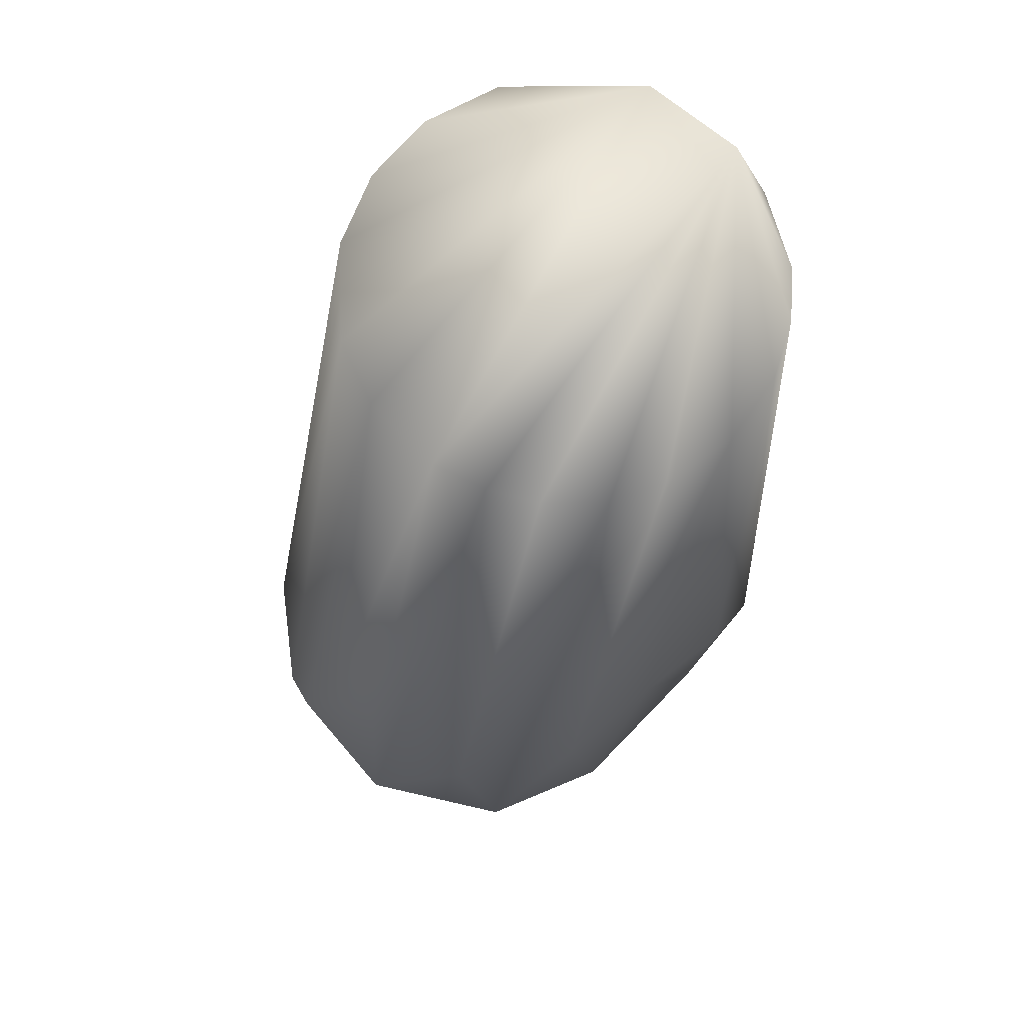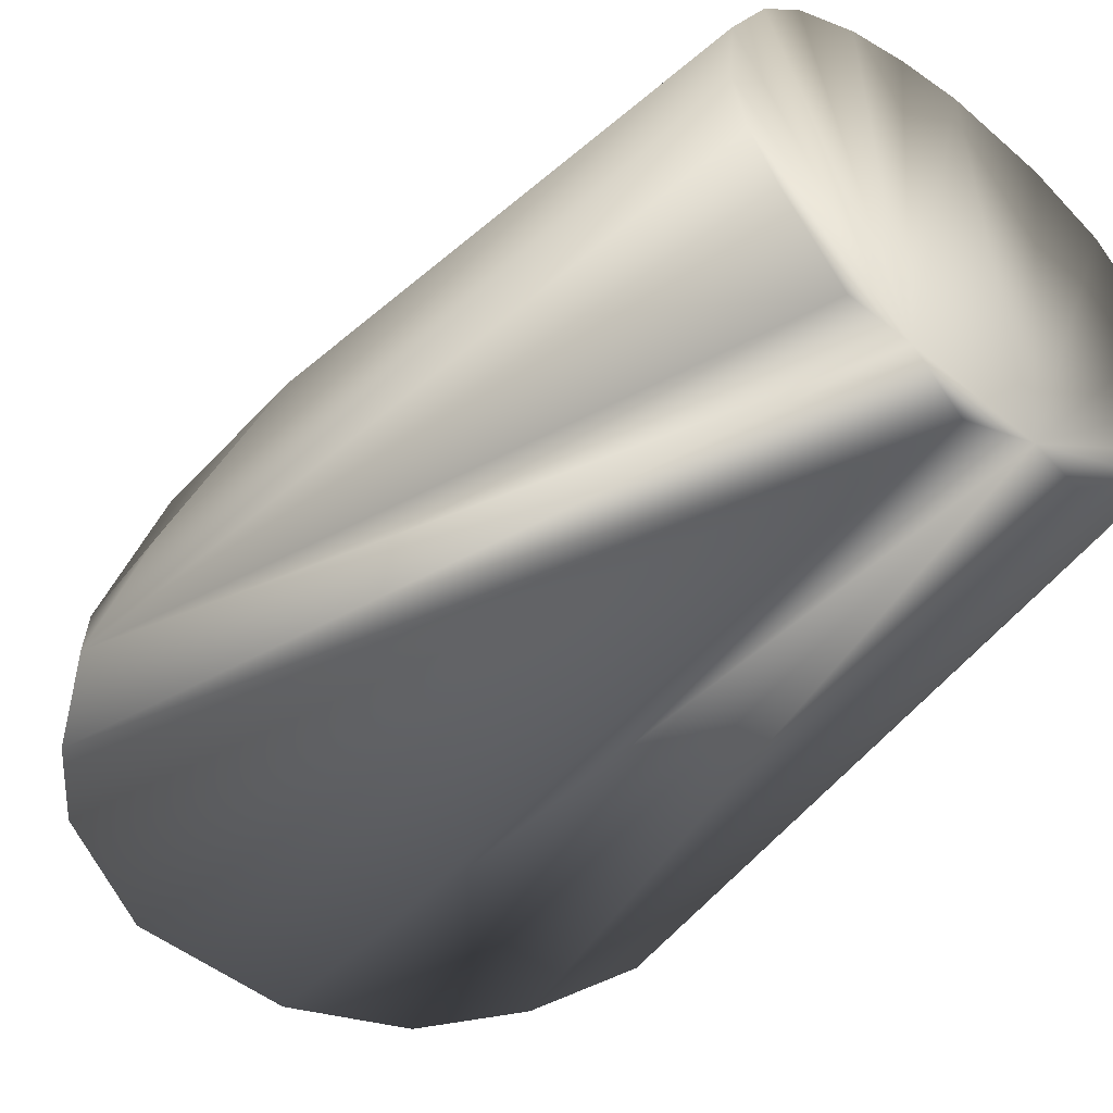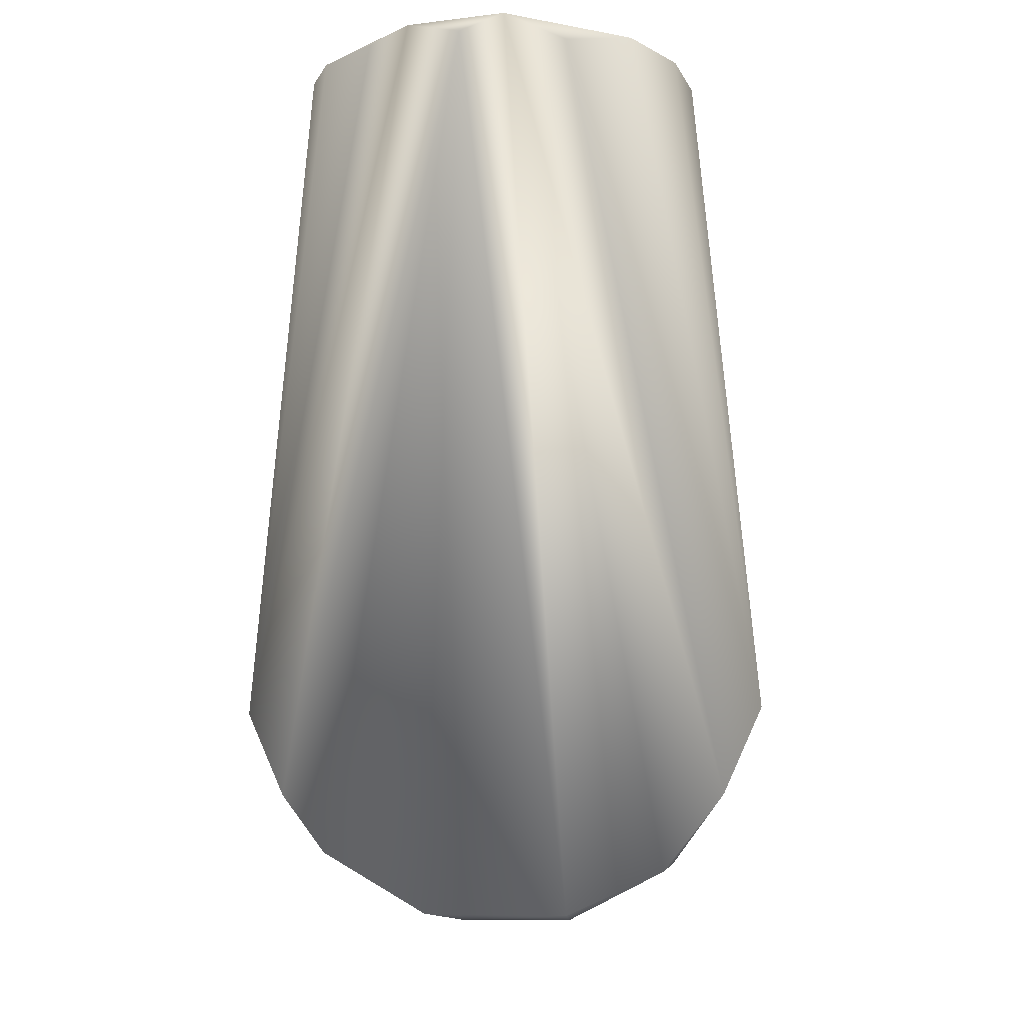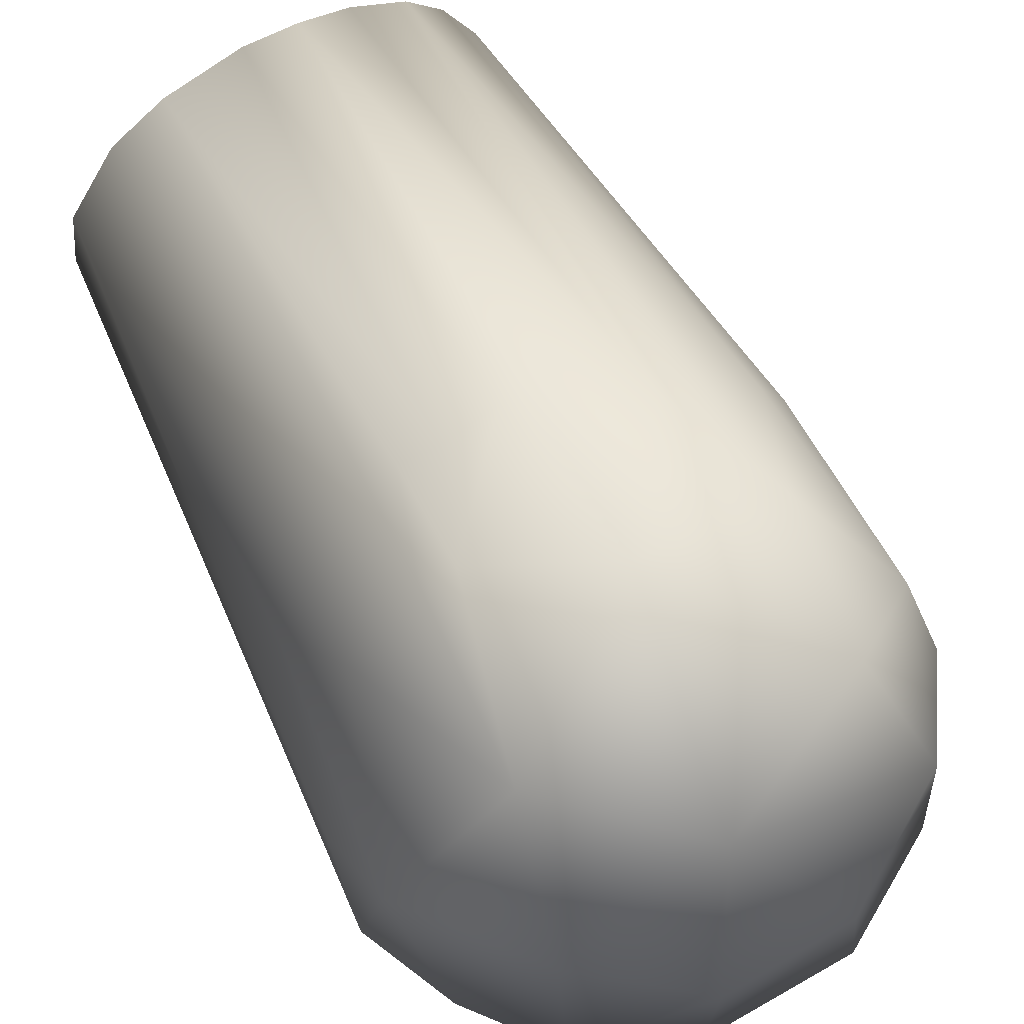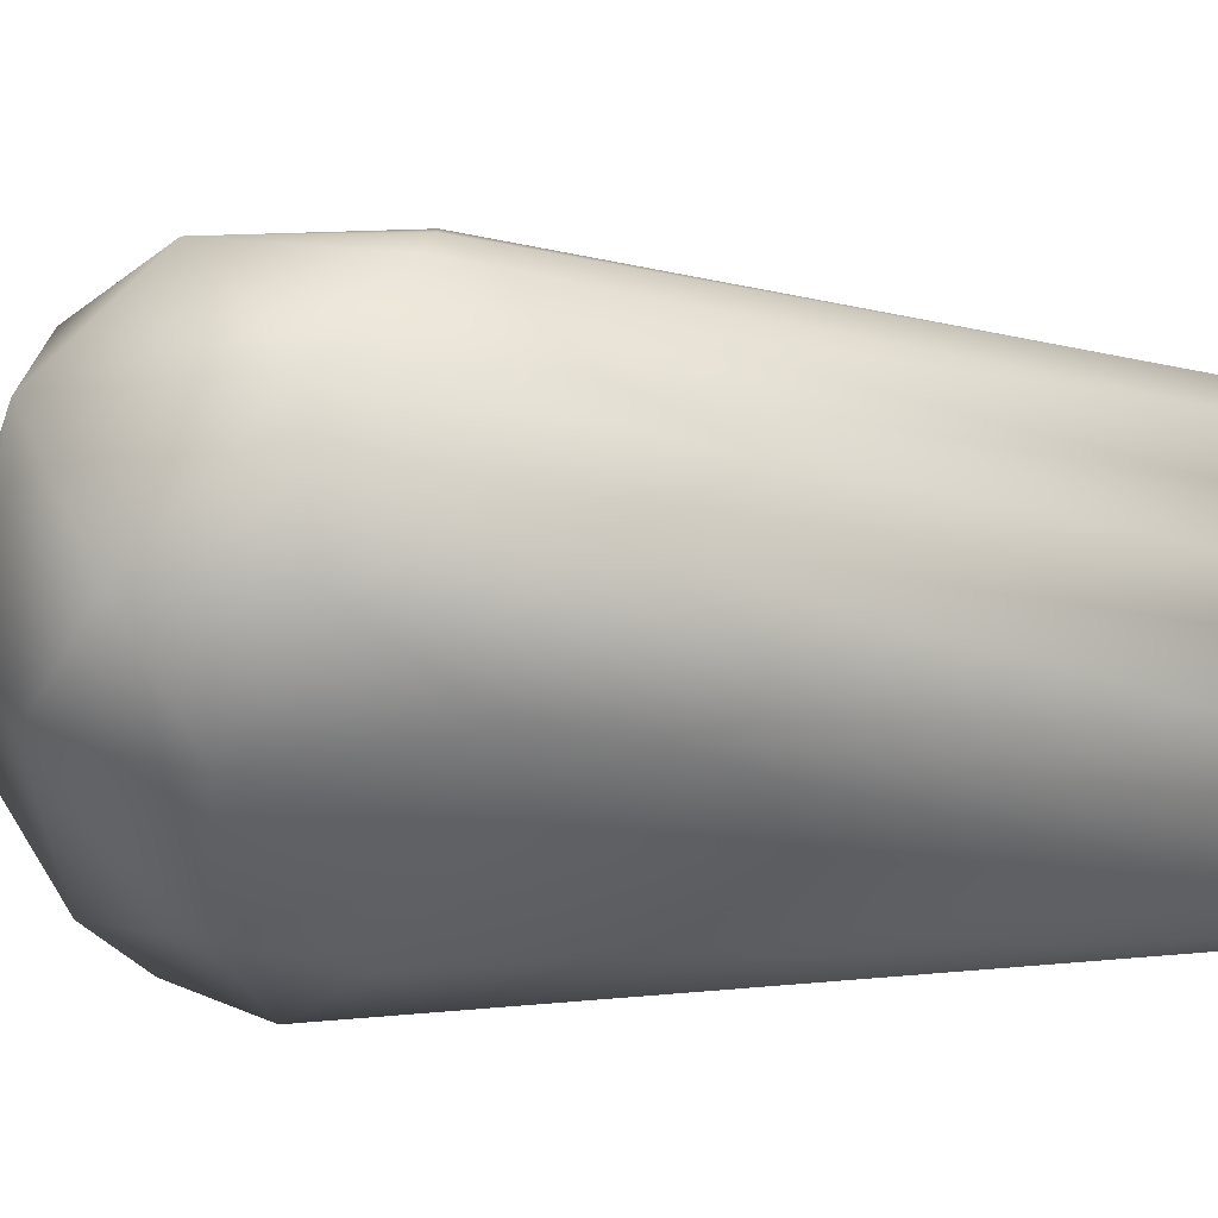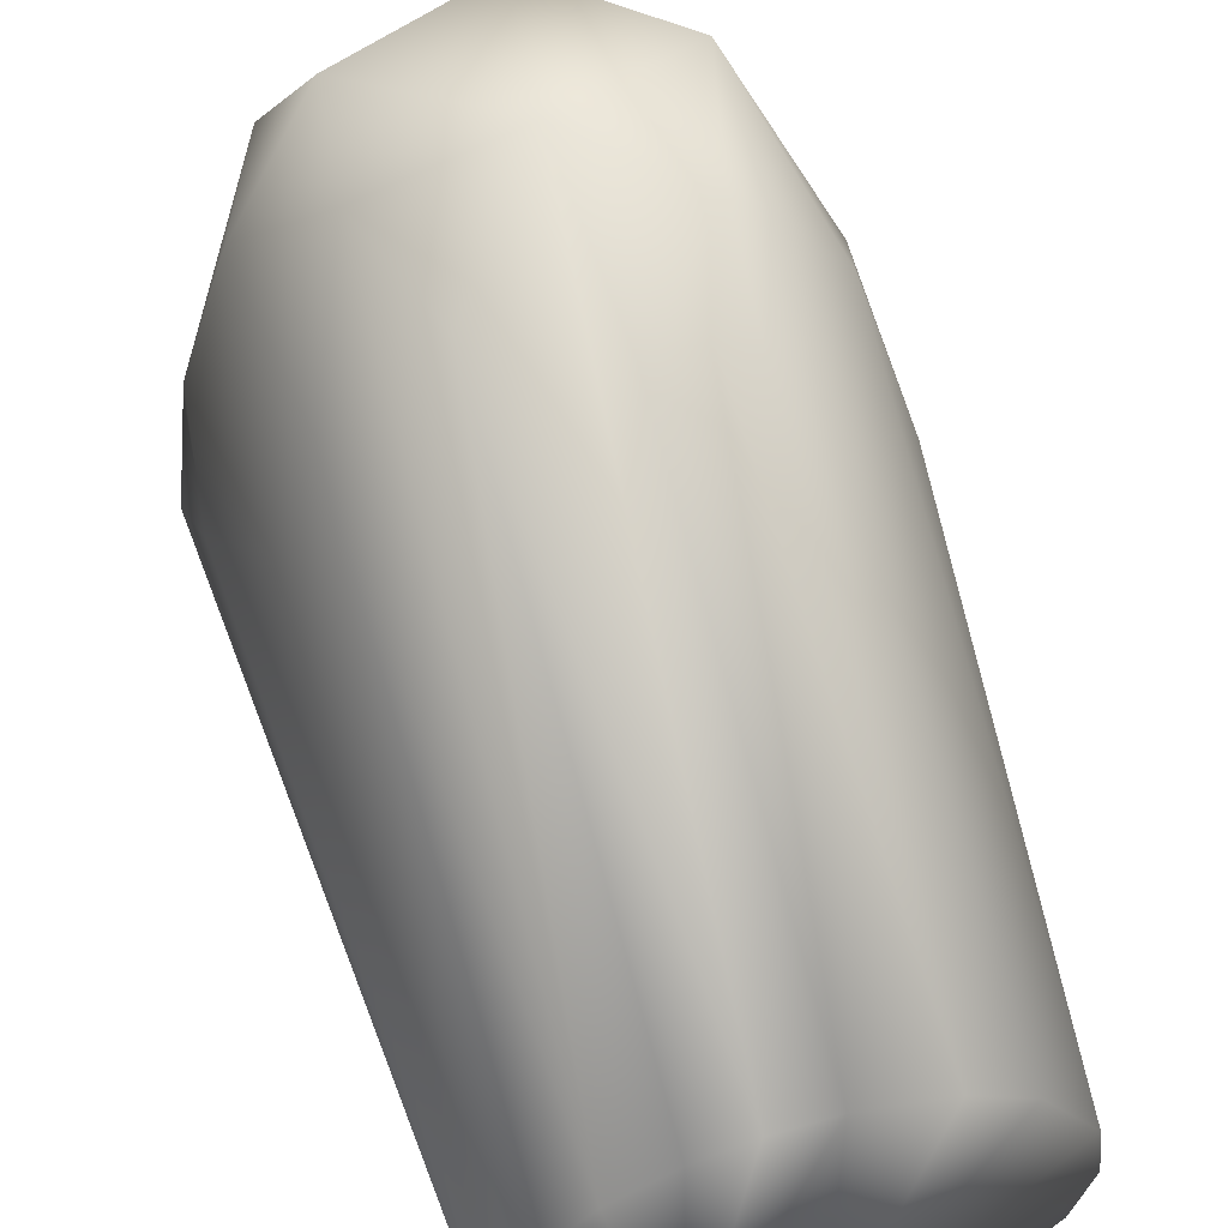
<metadata>
{"format":"obj","ext":"obj","renderer":"f3d","projection":"perspective","resolution":1024,"background":"white","views":[{"elev":73.5,"azim":29.2,"up":"+Y"},{"elev":-52.4,"azim":141.6,"up":"+Z"},{"elev":-13.0,"azim":-173.7,"up":"+Y"},{"elev":68.1,"azim":-28.5,"up":"+Z"},{"elev":61.2,"azim":88.6,"up":"+Z"},{"elev":58.3,"azim":164.1,"up":"+Z"}]}
</metadata>
<code>
v 0.00674 0.1994 -0.06917
v -0.02789 0.1981 -0.06185
v 0.06851 0.2045 -0.004325
v 0.06463 0.2045 -0.02261
v 0.04354 0.001251 0.1219
v 0.02608 -0.08274 -3.5e-05
v -0.06265 0.2045 -0.02595
v -0.05325 -0.06949 0.000339
v 0.05732 0.2044 -0.0376
v 0.01128 0.2045 0.06735
v 0.07476 -0.04321 -1.6e-05
v 0.08056 -0.02843 0.0333
v 0.08747 -0.01534 0.001649
v -0.08027 -0.02021 0.04116
v -0.02099 -0.08373 -6e-06
v -0.008119 0.2045 -0.07014
v 0.05959 0.03832 0.09414
v 0.04445 0.2045 0.05322
v 0.02713 0.2045 0.06329
v 0.02882 0.03922 0.1214
v 0.02033 -0.08287 0.0499
v 0.03859 0.2019 -0.0567
v -0.03374 0.05625 0.1129
v -0.04862 0.2043 -0.04748
v 0.05593 0.2045 0.03994
v 0.06022 -0.06251 -5.9e-05
v 0.05132 -0.06399 0.07724
v 0.06682 -0.02239 0.08691
v 0.03889 -0.04135 0.1155
v 0.08452 0.009684 0.02456
v -0.0441 0.0249 0.1183
v -0.02292 0.05343 0.1182
v -0.000745 0.000227 0.1348
v -0.06475 0.2045 0.0212
v -0.07367 0.04985 0.05749
v -0.0866 -0.01551 0.001752
v 0.02454 0.2045 -0.06474
v -0.07349 -0.0443 1.9e-05
v 0.07296 0.04361 0.06217
v -0.01823 -0.08339 0.04564
v -0.04759 -0.02965 0.1138
v -0.04851 0.2045 0.04841
v -0.00586 0.05534 0.1209
v -0.06517 0.02414 0.08984
v -0.06769 0.2045 -0.002673
v -0.005877 0.2045 0.06817
v 0.0664 0.2046 0.01895
v -0.03508 0.02224 0.1235
v -0.031 0.2045 0.0608
v -0.08405 0.00764 0.02106
v -0.009976 -0.06381 0.1106
v -0.0539 -0.0625 0.0709
f 13 37 22
f 13 11 37
f 16 1 15
f 13 9 4
f 43 10 46
f 18 19 20
f 19 10 20
f 26 6 1
f 26 1 11
f 37 11 1
f 12 26 11
f 22 9 13
f 3 30 13
f 36 14 50
f 24 36 7
f 15 1 6
f 8 38 16
f 38 36 2
f 38 2 16
f 3 13 4
f 25 17 47
f 17 25 18
f 5 17 18
f 5 18 20
f 33 20 10
f 33 10 43
f 27 26 12
f 12 11 13
f 28 17 5
f 30 3 47
f 12 28 27
f 31 23 49
f 44 34 35
f 36 50 45
f 36 24 2
f 16 2 24
f 16 24 7
f 37 9 22
f 37 4 9
f 37 3 4
f 37 47 3
f 37 25 47
f 37 18 25
f 37 16 46
f 37 46 10
f 8 16 15
f 30 12 13
f 39 47 17
f 10 19 37
f 27 6 26
f 27 21 6
f 21 15 6
f 51 27 29
f 21 27 51
f 40 51 52
f 28 39 17
f 39 12 30
f 39 30 47
f 34 44 42
f 34 42 16
f 44 31 42
f 42 31 49
f 42 49 16
f 48 23 31
f 43 46 32
f 43 32 48
f 43 48 33
f 48 32 23
f 33 29 5
f 35 34 50
f 14 36 38
f 45 7 36
f 45 16 7
f 19 18 37
f 33 5 20
f 21 51 40
f 40 15 21
f 28 29 27
f 28 5 29
f 41 31 44
f 14 44 35
f 46 49 32
f 46 16 49
f 49 23 32
f 33 51 29
f 51 33 41
f 45 50 34
f 45 34 16
f 52 14 38
f 52 38 8
f 52 8 40
f 51 41 52
f 12 39 28
f 52 41 14
f 33 48 41
f 35 50 14
f 16 37 1
f 40 8 15
f 44 14 41
f 31 41 48

</code>
